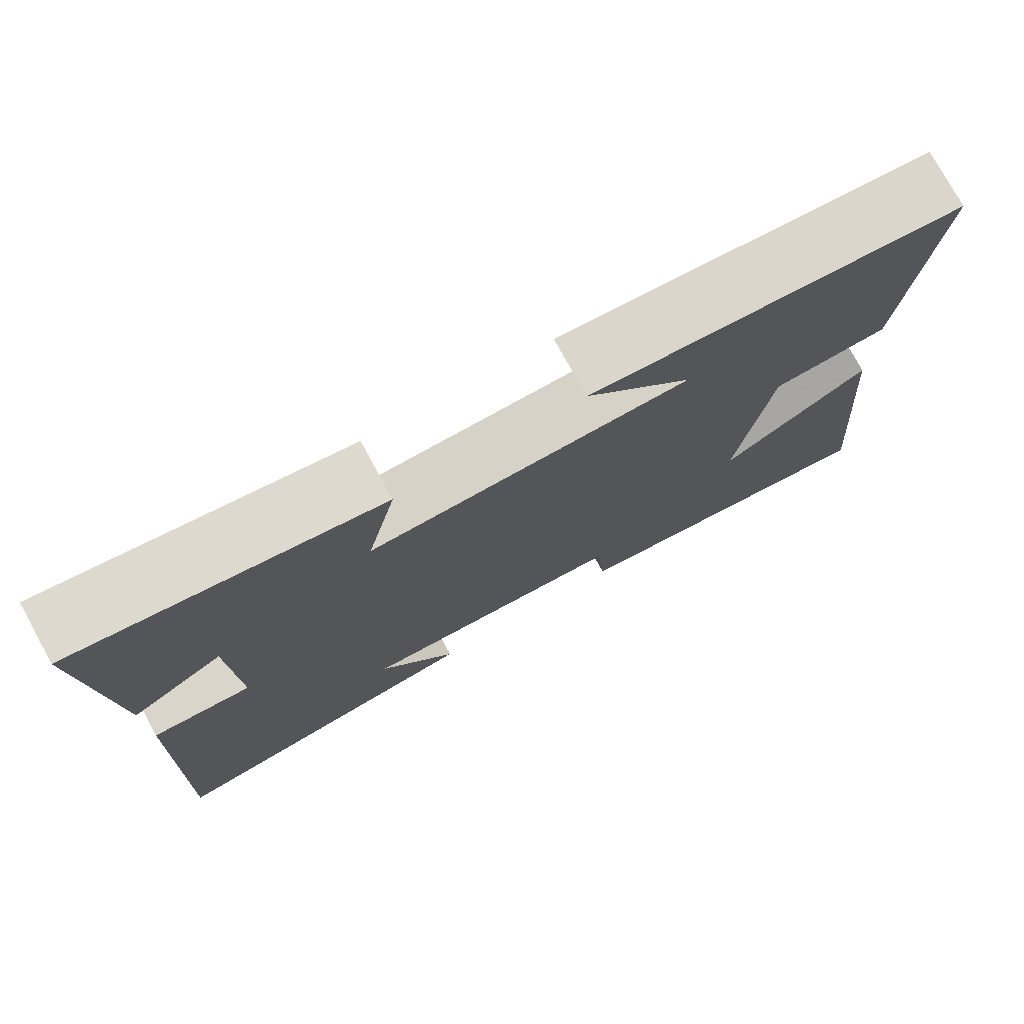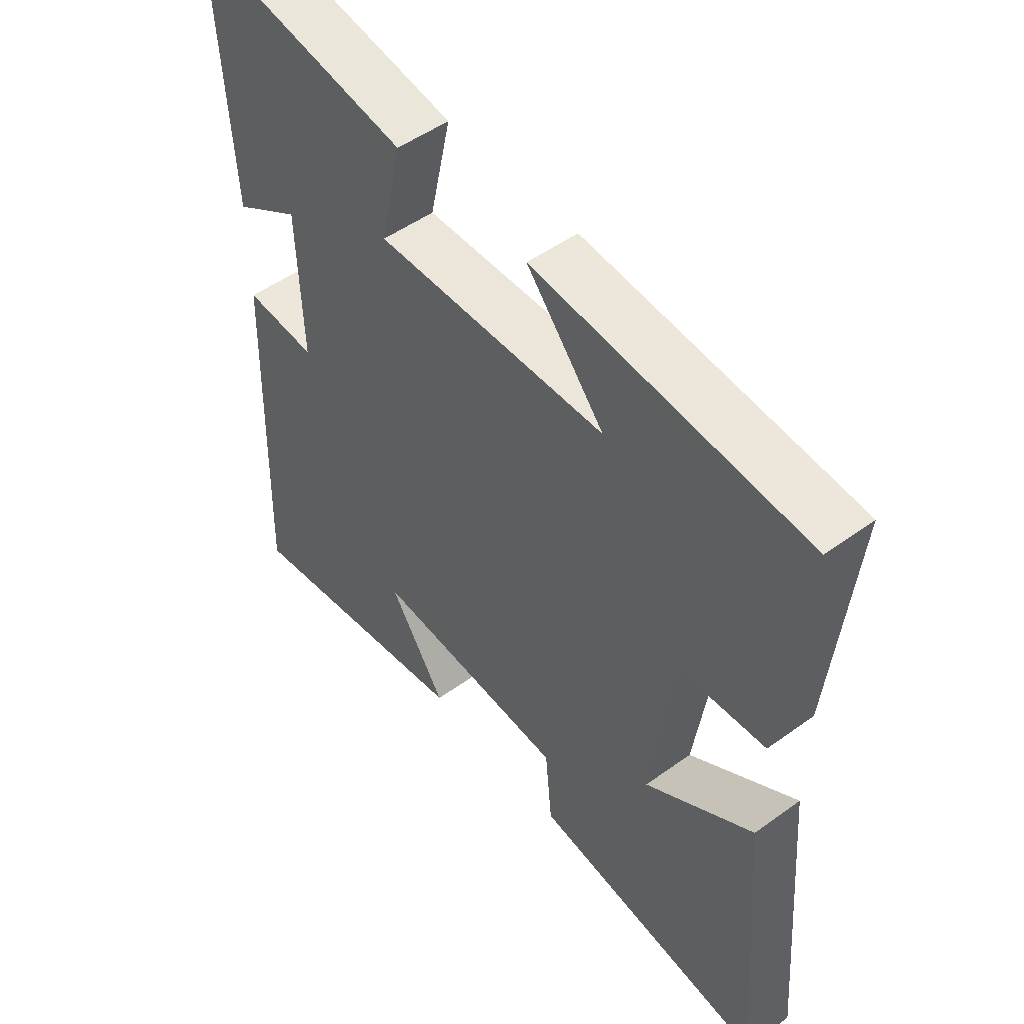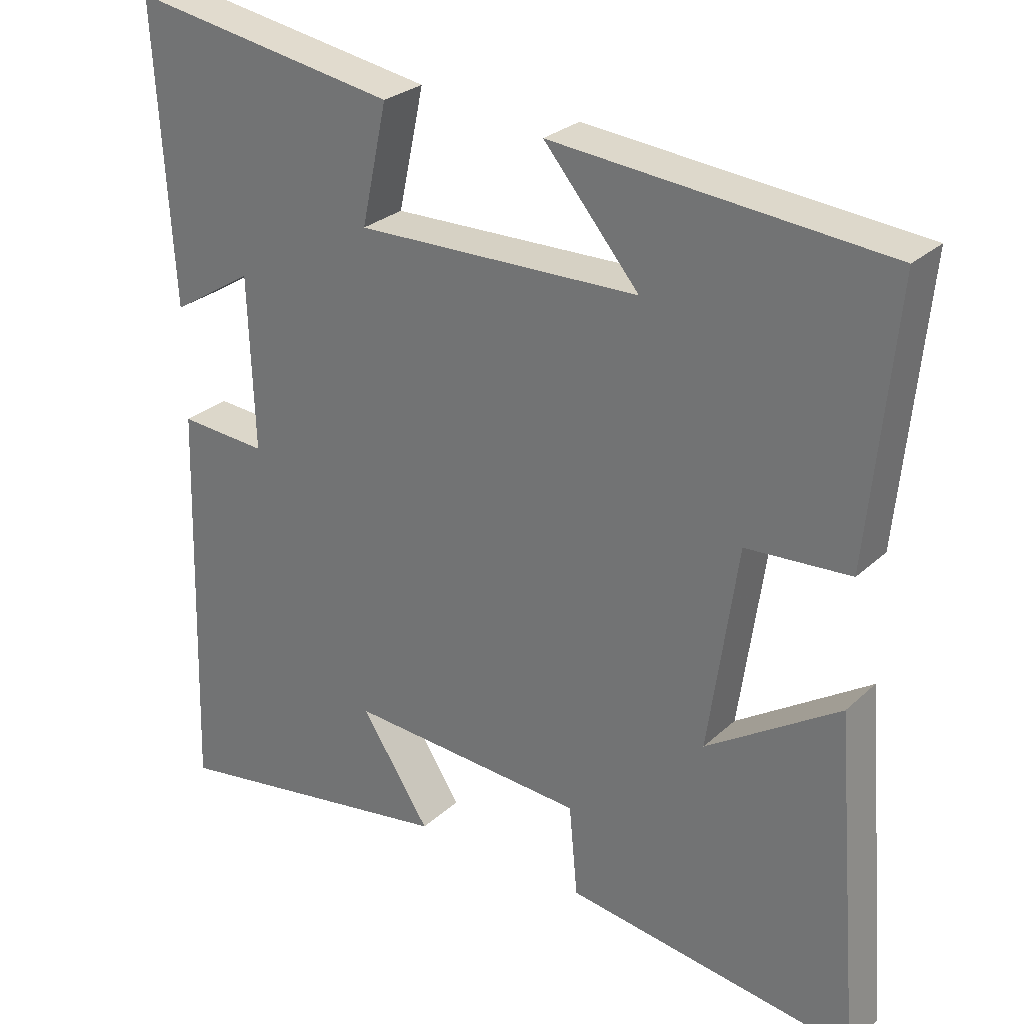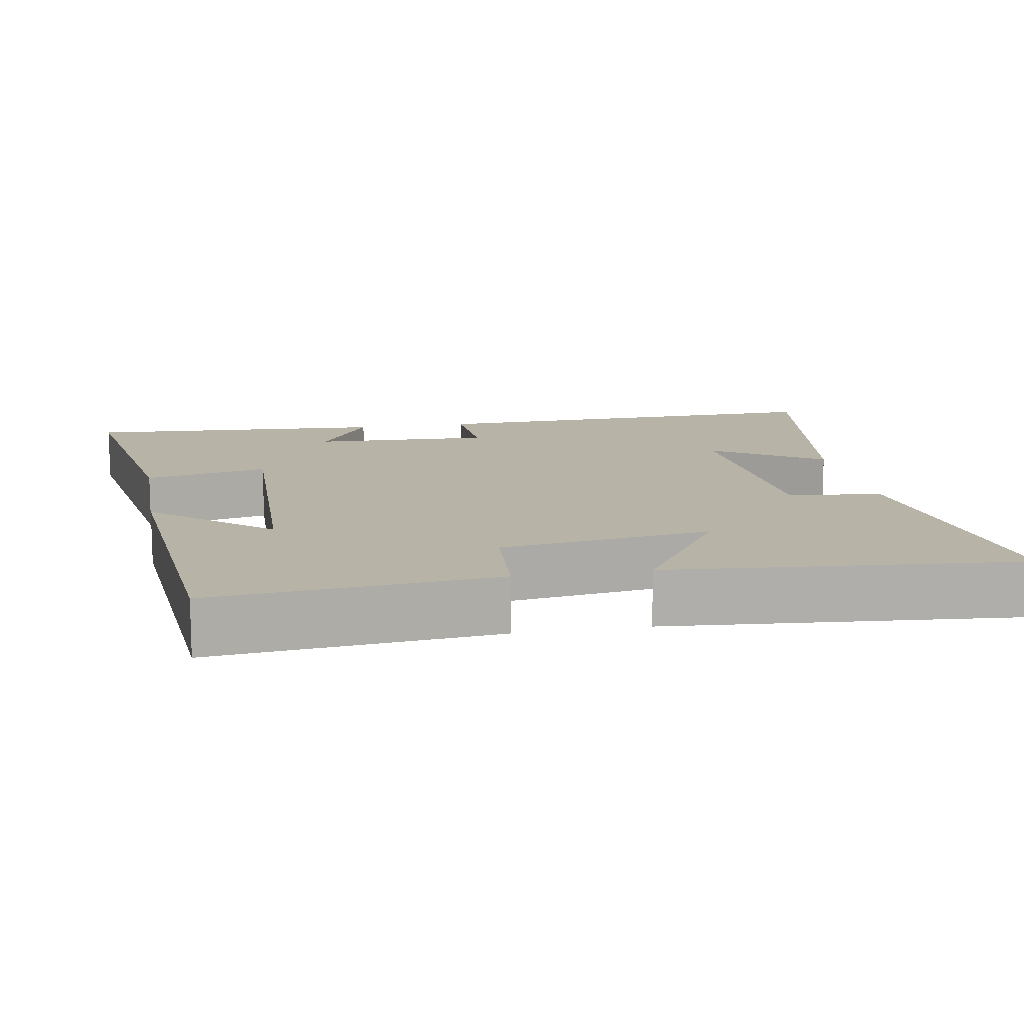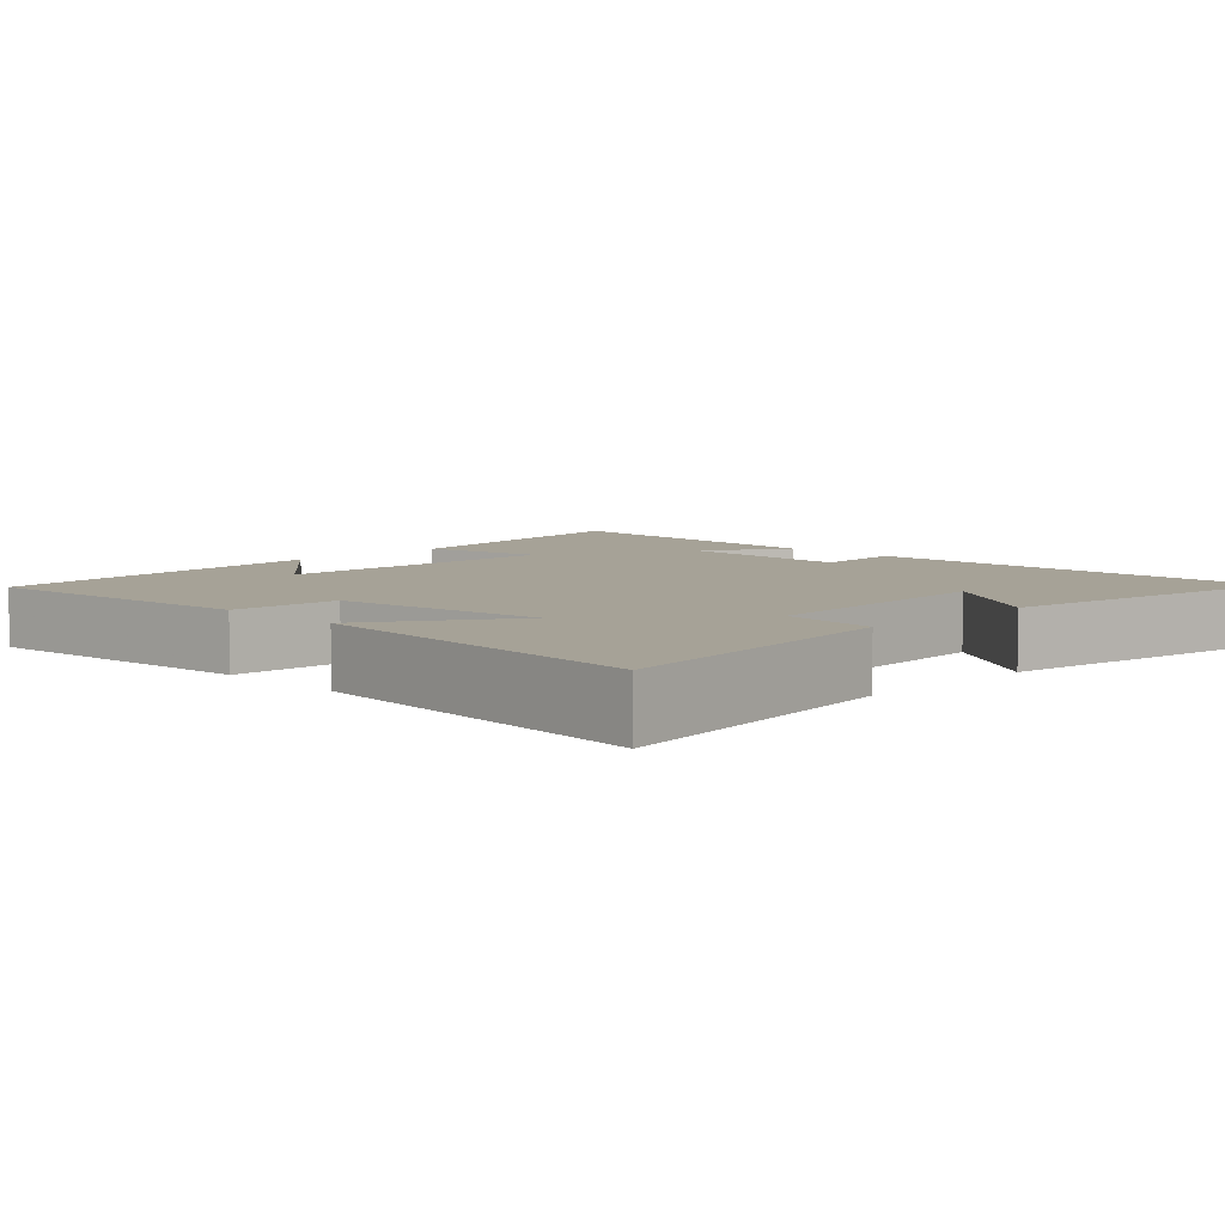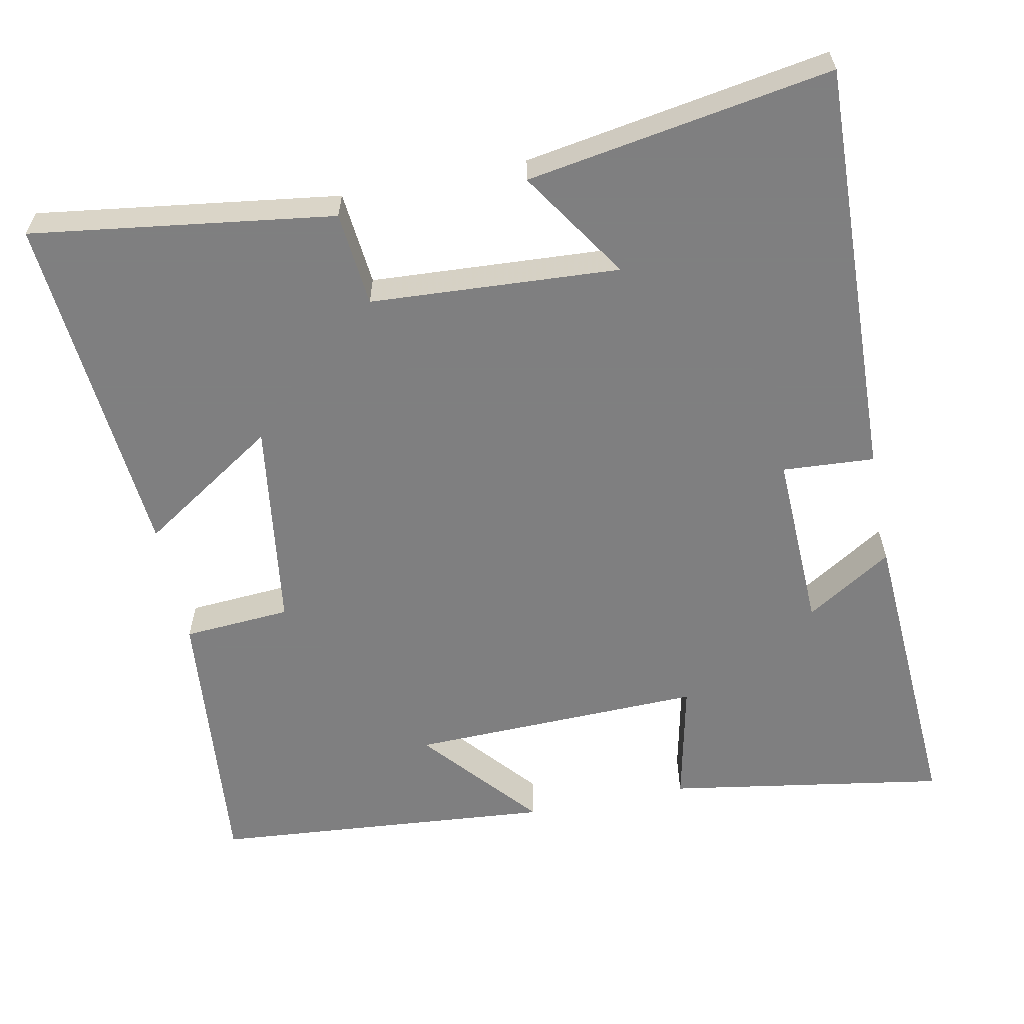
<metadata>
{"format":"obj","ext":"obj","renderer":"f3d","projection":"perspective","resolution":1024,"background":"white","views":[{"elev":76.6,"azim":-28.8,"up":"+Z"},{"elev":50.5,"azim":51.6,"up":"+Z"},{"elev":27.7,"azim":36.4,"up":"+Z"},{"elev":12.7,"azim":80.0,"up":"+Y"},{"elev":6.4,"azim":134.8,"up":"+Y"},{"elev":-59.9,"azim":-168.6,"up":"+Y"}]}
</metadata>
<code>
v 0.536 0.07 0.461
v 0.5 0.07 0.085
v 0.356 0.07 0.075
v 0.316 0.07 -0.207
v 0.5 0.07 -0.087
v 0.539 0.07 -0.556
v 0.136 0.07 -0.5
v 0.124 0.07 -0.374
v -0.208 0.07 -0.354
v -0.112 0.07 -0.5
v -0.518 0.07 -0.567
v -0.5 0.07 -0.007
v -0.377 0.07 -0.015
v -0.385 0.07 0.225
v -0.5 0.07 0.153
v -0.524 0.07 0.561
v -0.15 0.07 0.5
v -0.186 0.07 0.335
v 0.208 0.07 0.345
v 0.076 0.07 0.5
v 0.536 0 0.461
v 0.5 0 0.085
v 0.356 0 0.075
v 0.316 0 -0.207
v 0.5 0 -0.087
v 0.539 0 -0.556
v 0.136 0 -0.5
v 0.124 0 -0.374
v -0.208 0 -0.354
v -0.112 0 -0.5
v -0.518 0 -0.567
v -0.5 0 -0.007
v -0.377 0 -0.015
v -0.385 0 0.225
v -0.5 0 0.153
v -0.524 0 0.561
v -0.15 0 0.5
v -0.186 0 0.335
v 0.208 0 0.345
v 0.076 0 0.5
f 19 20 1 2
f 18 19 2 3
f 16 17 18
f 14 15 16
f 14 16 18
f 18 3 4
f 14 18 4
f 13 14 4
f 9 10 11 12
f 12 13 4
f 9 12 4
f 8 9 4
f 6 7 8
f 5 6 8
f 4 5 8
f 22 21 40 39
f 23 22 39 38
f 38 37 36
f 36 35 34
f 38 36 34
f 24 23 38
f 24 38 34
f 24 34 33
f 32 31 30 29
f 24 33 32
f 24 32 29
f 24 29 28
f 28 27 26
f 28 26 25
f 28 25 24
f 1 21 22 2
f 2 22 23 3
f 3 23 24 4
f 4 24 25 5
f 5 25 26 6
f 6 26 27 7
f 7 27 28 8
f 8 28 29 9
f 9 29 30 10
f 10 30 31 11
f 11 31 32 12
f 12 32 33 13
f 13 33 34 14
f 14 34 35 15
f 15 35 36 16
f 16 36 37 17
f 17 37 38 18
f 18 38 39 19
f 19 39 40 20
f 20 40 21 1

</code>
